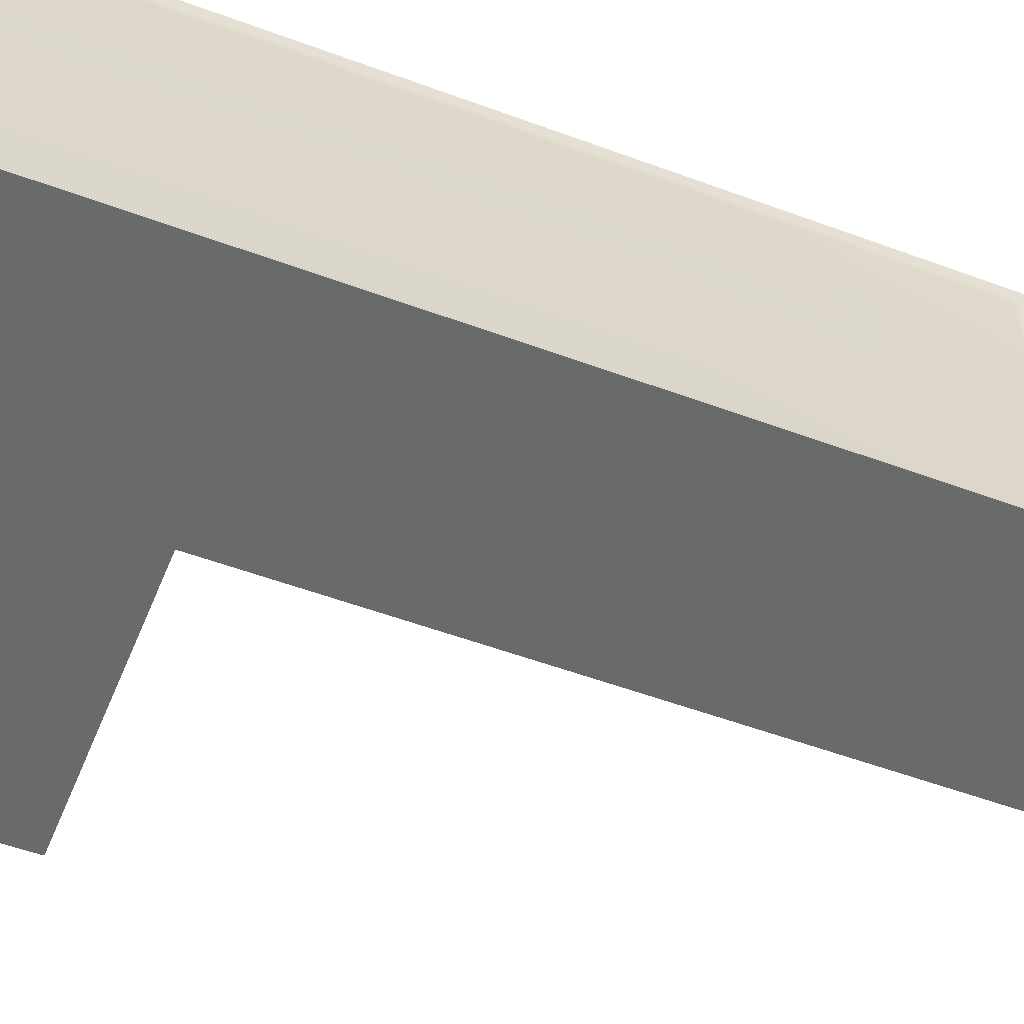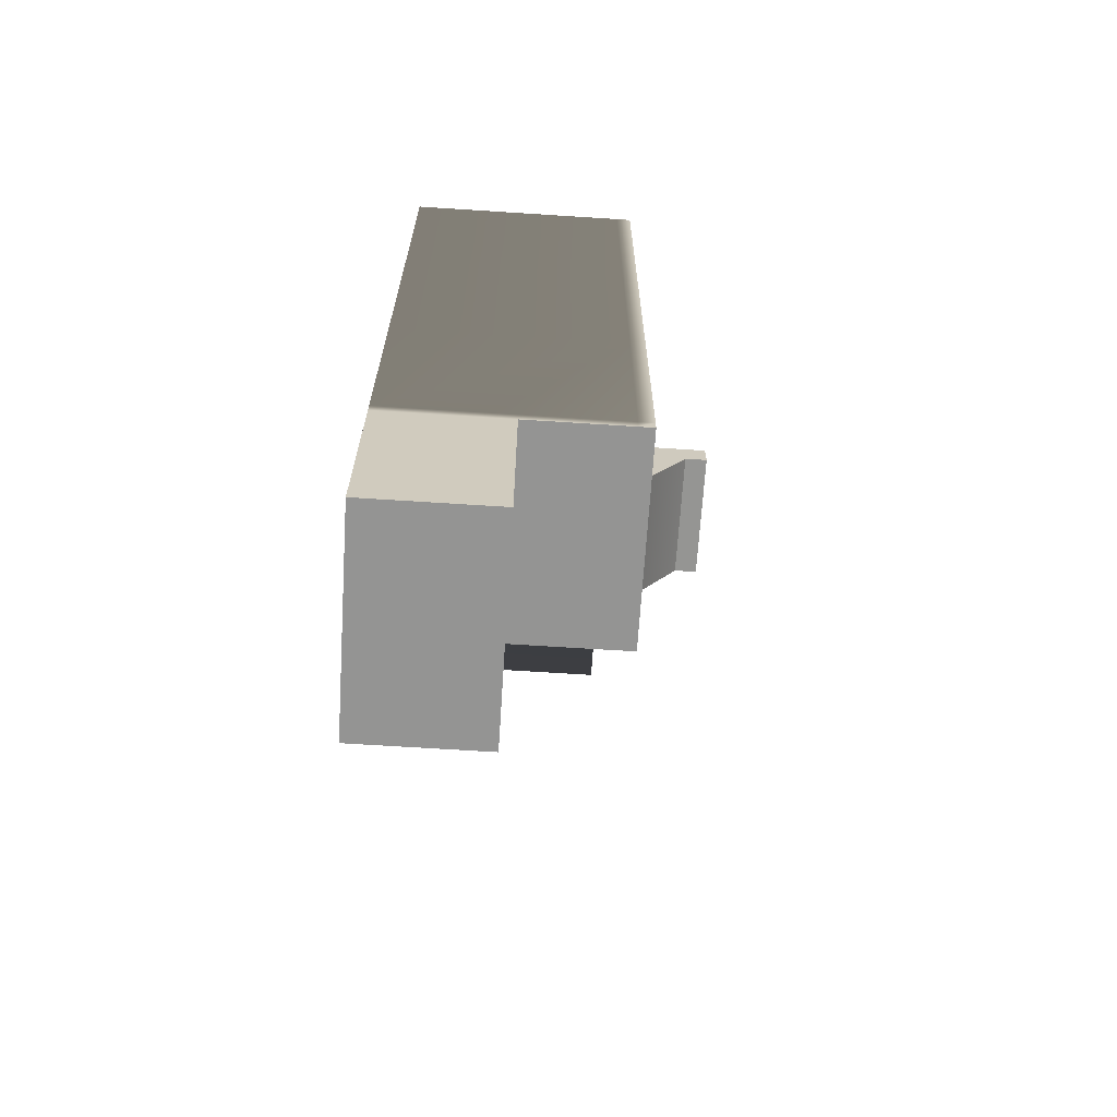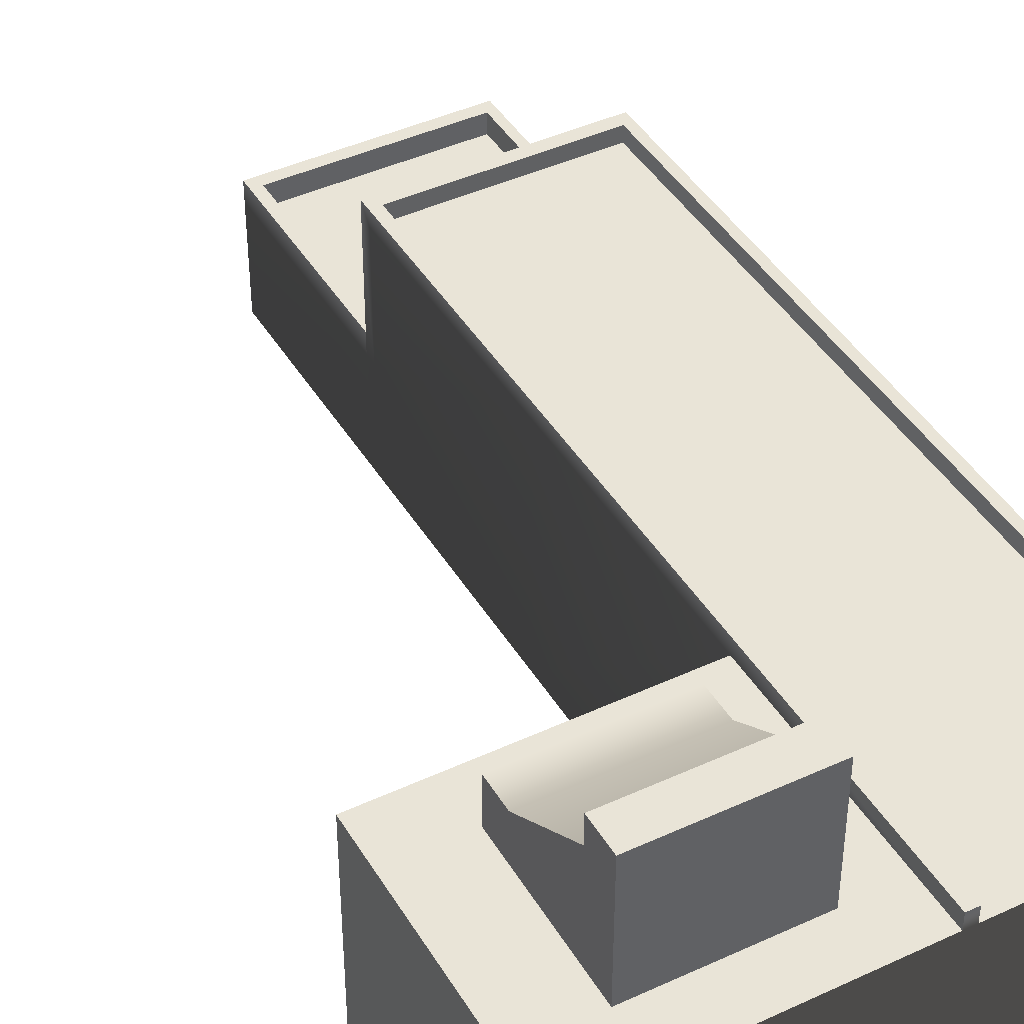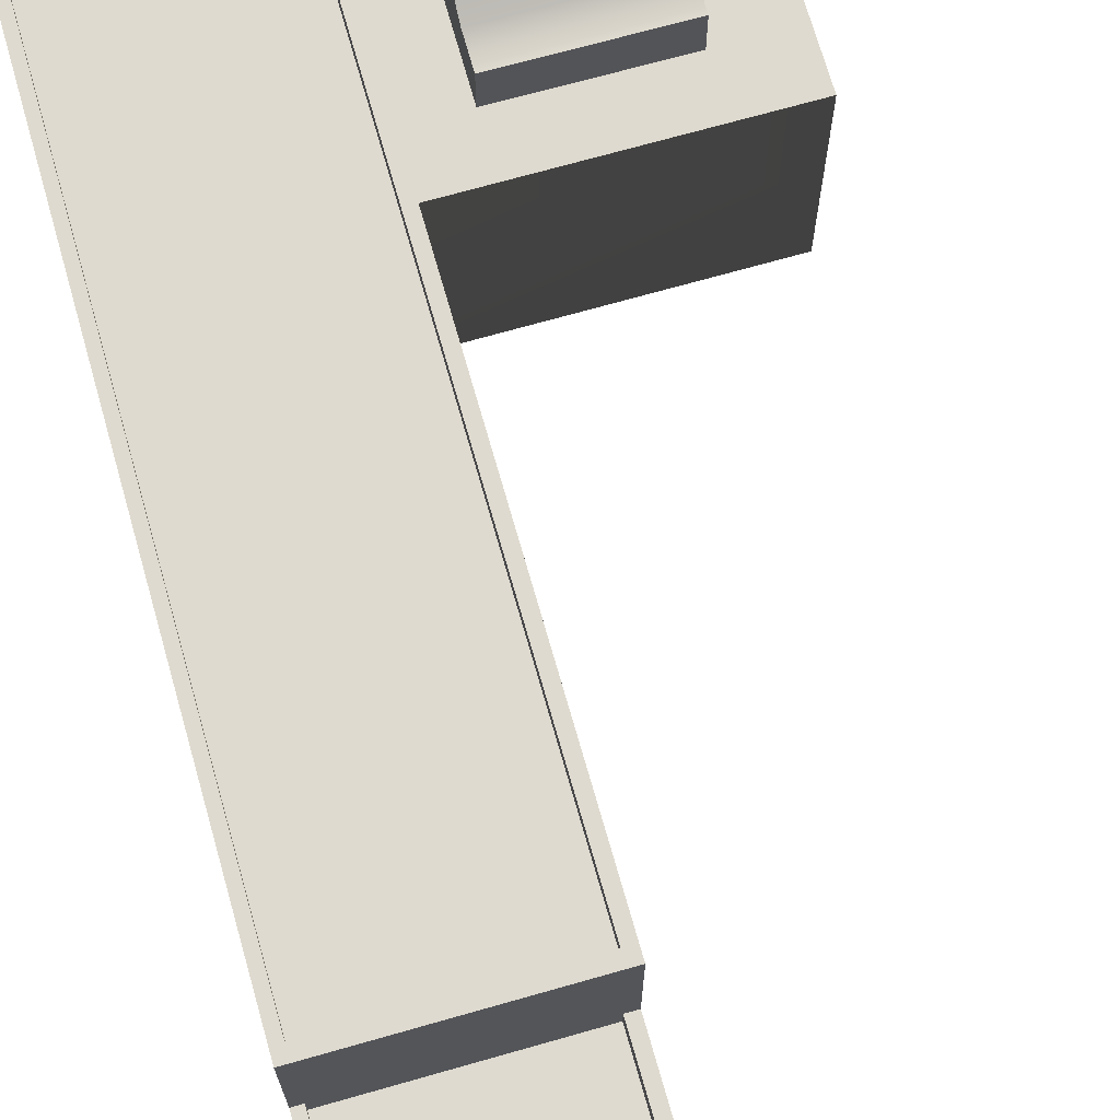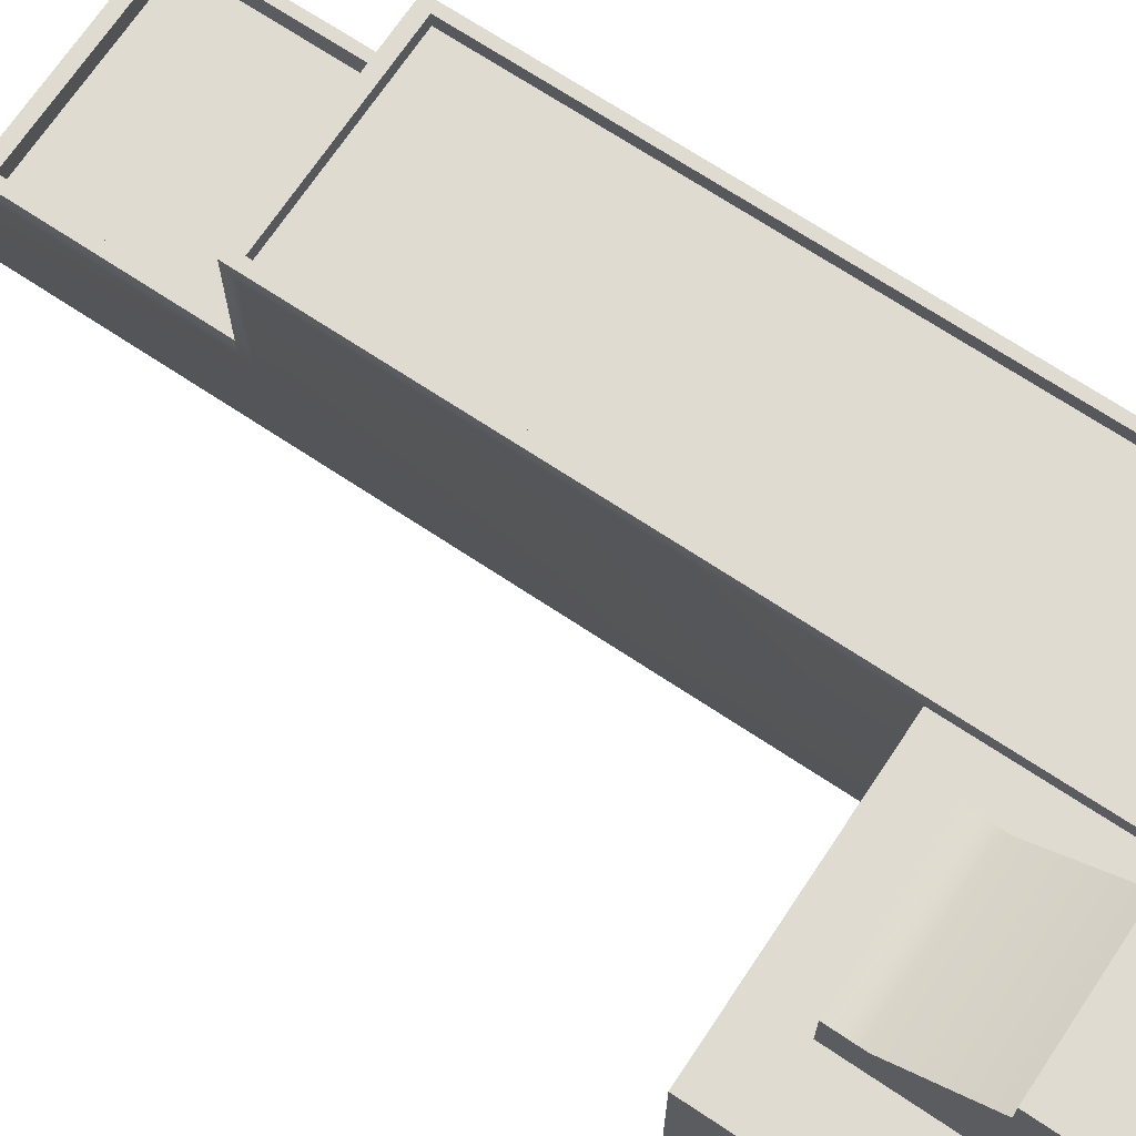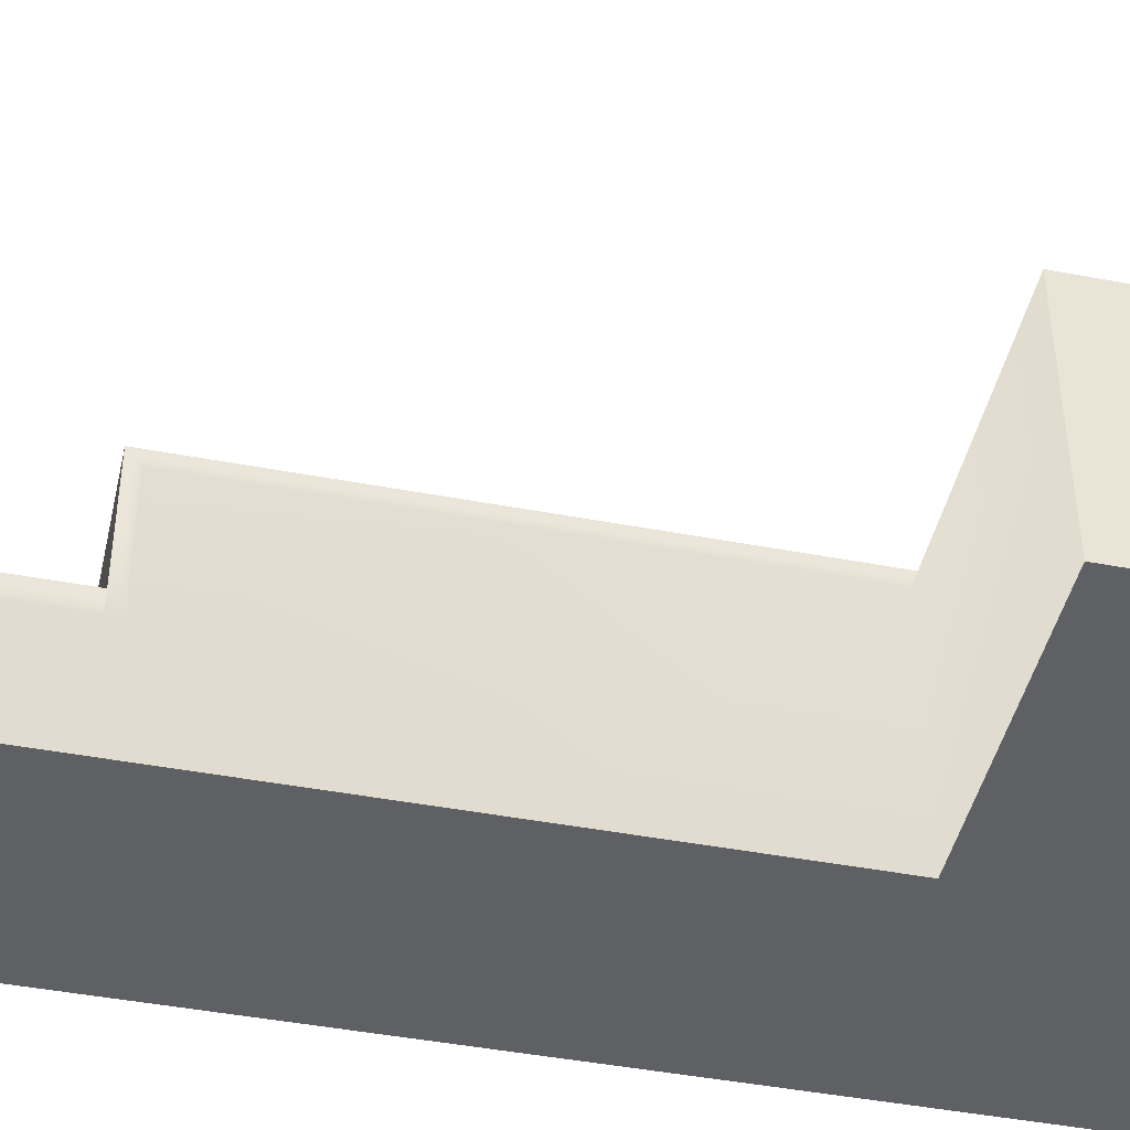
<metadata>
{"format":"obj","ext":"obj","renderer":"f3d","projection":"perspective","resolution":1024,"background":"white","views":[{"elev":-52.9,"azim":68.2,"up":"+Y"},{"elev":-67.0,"azim":86.3,"up":"+Z"},{"elev":42.9,"azim":-28.9,"up":"+Y"},{"elev":70.8,"azim":164.1,"up":"+Y"},{"elev":69.9,"azim":-56.4,"up":"+Y"},{"elev":-44.5,"azim":-102.5,"up":"+Y"}]}
</metadata>
<code>
g default
v 0.6829 -0.005558 4.743
v 3.317 -0.005558 4.743
v 0.6829 2.866 4.743
v 3.317 2.866 4.743
v 0.6829 2.866 1.72
v 3.317 2.866 1.72
v 0.6829 2.866 -1.303
v 3.317 2.866 -1.303
v 0.6829 2.866 -4.326
v 3.317 2.866 -4.326
v 0.6829 -0.005558 -4.326
v 3.317 -0.005558 -4.326
v 0.6829 -0.005558 -1.303
v 3.317 -0.005558 -1.303
v 0.6829 -0.005558 1.72
v 3.317 -0.005558 1.72
v -2.595 -0.005558 1.72
v -2.595 -0.005558 4.743
v -2.595 2.866 4.743
v -2.595 2.866 1.72
v 0.6829 1.329 -4.326
v -2.595 1.329 1.72
v -2.595 1.329 4.743
v 3.317 1.329 -4.326
v 3.317 1.329 -6.855
v 0.6829 1.329 -6.855
v 3.317 -0.005558 -6.855
v 0.6829 -0.005558 -6.855
v 0.8164 2.866 -4.326
v 0.8164 1.329 -4.326
v 0.8164 1.329 -6.855
v 0.8164 -0.005558 -6.855
v 0.8164 -0.005558 -4.326
v 0.8164 -0.005558 4.743
v 0.8164 2.866 4.743
v 0.8164 2.866 1.72
v 0.8164 2.866 -1.303
v 3.201 2.866 -4.326
v 3.201 1.329 -4.326
v 3.201 1.329 -6.855
v 3.201 -0.005558 -6.855
v 3.201 -0.005558 -4.326
v 3.201 -0.005558 4.743
v 3.201 2.866 4.743
v 3.201 2.866 1.72
v 3.201 2.866 -1.303
v 3.317 2.866 -4.171
v 3.201 2.866 -4.171
v 0.8164 2.866 -4.171
v 0.6829 2.866 -4.171
v 0.6829 1.329 -4.171
v 0.6829 -0.005558 -4.171
v 0.8164 -0.005558 -4.171
v 3.201 -0.005558 -4.171
v 3.317 -0.005558 -4.171
v 3.317 1.329 -4.171
v 0.6829 3.056 4.743
v 0.8164 3.056 4.743
v 0.8164 3.056 1.72
v 0.6829 3.056 1.72
v 0.8164 3.056 -1.303
v 0.6829 3.056 -1.303
v 0.8164 3.056 -4.171
v 0.6829 3.056 -4.171
v 3.201 3.056 4.743
v 3.201 3.056 1.72
v 3.317 3.056 4.743
v 3.317 3.056 1.72
v 3.201 3.056 -1.303
v 3.317 3.056 -1.303
v 3.201 3.056 -4.171
v 3.317 3.056 -4.171
v 3.201 3.056 -4.326
v 3.317 3.056 -4.326
v 0.8164 3.056 -4.326
v 0.6829 3.056 -4.326
v 3.317 1.329 -6.699
v 3.201 1.329 -6.699
v 0.8164 1.329 -6.699
v 0.6829 1.329 -6.699
v 0.6829 -0.005558 -6.699
v 0.8164 -0.005558 -6.699
v 3.201 -0.005558 -6.699
v 3.317 -0.005558 -6.699
v 0.8164 1.586 -4.326
v 0.6829 1.586 -4.326
v 0.8164 1.586 -6.699
v 0.6829 1.586 -6.699
v 3.201 1.586 -4.326
v 3.201 1.586 -6.699
v 3.317 1.586 -4.326
v 3.317 1.586 -6.699
v 3.201 1.586 -6.855
v 3.317 1.586 -6.855
v 0.8164 1.586 -6.855
v 0.6829 1.586 -6.855
v 0.04266 2.887 2.353
v -1.753 2.887 2.344
v 0.04266 3.44 2.353
v -1.753 3.44 2.344
v 0.03367 4.105 4.176
v -1.762 4.105 4.167
v 0.03367 2.887 4.176
v -1.762 2.887 4.167
v -1.755 3.44 2.736
v 0.04073 3.44 2.745
v 0.04073 2.887 2.745
v -1.755 2.887 2.736
v -1.76 4.105 3.754
v 0.0357 4.105 3.763
v 0.0357 2.887 3.763
v -1.76 2.887 3.754
v -1.76 4.419 3.754
v 0.0357 4.419 3.763
v -1.762 4.419 4.167
v 0.03367 4.419 4.176
g initialShadingGroup polySurface3
f 76 64 75
f 57 58 60
f 58 59 60
f 60 59 62
f 59 61 62
f 62 61 64
f 61 63 64
f 64 63 75
f 75 63 73
f 63 71 73
f 65 67 66
f 67 68 66
f 66 68 69
f 68 70 69
f 69 70 71
f 74 73 72
f 73 71 72
f 71 70 72
f 9 29 21
f 21 29 30
f 20 5 22
f 50 51 7
f 26 28 80
f 28 81 80
f 80 81 21
f 81 11 21
f 21 11 51
f 11 52 51
f 52 13 51
f 51 13 7
f 7 13 5
f 13 15 5
f 5 15 22
f 22 15 17
f 19 20 23
f 20 22 23
f 23 22 18
f 22 17 18
f 18 17 1
f 17 15 1
f 1 15 34
f 52 53 13
f 55 14 54
f 2 43 16
f 53 54 13
f 54 14 13
f 13 14 15
f 14 16 15
f 15 16 34
f 16 43 34
f 19 23 3
f 18 1 23
f 23 1 3
f 3 1 35
f 1 34 35
f 35 34 44
f 34 43 44
f 44 43 4
f 43 2 4
f 2 16 4
f 4 16 6
f 16 14 6
f 6 14 8
f 14 55 8
f 55 56 8
f 56 47 8
f 3 5 19
f 19 5 20
f 28 26 32
f 26 31 32
f 32 31 41
f 25 27 40
f 27 41 40
f 41 31 40
f 96 88 95
f 86 85 88
f 85 87 88
f 88 87 95
f 95 87 93
f 87 90 93
f 89 91 90
f 94 93 92
f 93 90 92
f 90 91 92
f 24 12 77
f 27 25 84
f 25 77 84
f 77 12 84
f 33 11 82
f 82 11 81
f 29 38 30
f 30 38 39
f 79 30 78
f 78 30 39
f 42 33 83
f 83 33 82
f 48 49 46
f 49 37 46
f 46 37 45
f 37 36 45
f 45 36 44
f 36 35 44
f 38 10 39
f 39 10 24
f 12 42 84
f 84 42 83
f 21 51 9
f 9 51 50
f 11 33 52
f 52 33 53
f 54 53 42
f 42 53 33
f 55 54 12
f 12 54 42
f 10 47 24
f 47 56 24
f 24 56 12
f 56 55 12
f 3 35 57
f 57 35 58
f 58 35 59
f 35 36 59
f 59 36 61
f 36 37 61
f 37 49 61
f 49 63 61
f 57 60 3
f 3 60 5
f 60 62 5
f 5 62 7
f 64 50 62
f 62 50 7
f 44 4 65
f 65 4 67
f 74 72 10
f 10 72 47
f 72 70 47
f 47 70 8
f 70 68 8
f 8 68 6
f 68 67 6
f 67 4 6
f 74 10 73
f 10 38 73
f 73 38 75
f 9 76 29
f 76 75 29
f 75 38 29
f 63 49 71
f 49 48 71
f 71 48 69
f 48 46 69
f 46 45 69
f 69 45 66
f 45 44 66
f 44 65 66
f 9 50 76
f 76 50 64
f 82 81 32
f 32 81 28
f 83 82 41
f 41 82 32
f 84 83 27
f 27 83 41
f 21 30 86
f 86 30 85
f 30 79 85
f 85 79 87
f 78 39 90
f 90 39 89
f 39 24 89
f 89 24 91
f 91 24 92
f 25 94 77
f 94 92 77
f 92 24 77
f 94 25 93
f 25 40 93
f 93 40 95
f 26 96 31
f 96 95 31
f 95 40 31
f 79 78 87
f 87 78 90
f 96 26 88
f 26 80 88
f 88 80 86
f 80 21 86
f 97 98 99
f 99 98 100
f 99 100 106
f 106 100 105
f 101 102 103
f 103 102 104
f 107 108 97
f 97 108 98
f 98 108 100
f 100 108 105
f 107 97 106
f 106 97 99
f 106 105 110
f 110 105 109
f 107 106 111
f 111 106 110
f 111 112 107
f 107 112 108
f 108 112 105
f 105 112 109
f 114 113 116
f 116 113 115
f 103 111 101
f 101 111 110
f 103 104 111
f 111 104 112
f 109 112 102
f 102 112 104
f 110 109 114
f 114 109 113
f 109 102 113
f 113 102 115
f 102 101 115
f 115 101 116
f 101 110 116
f 116 110 114

</code>
